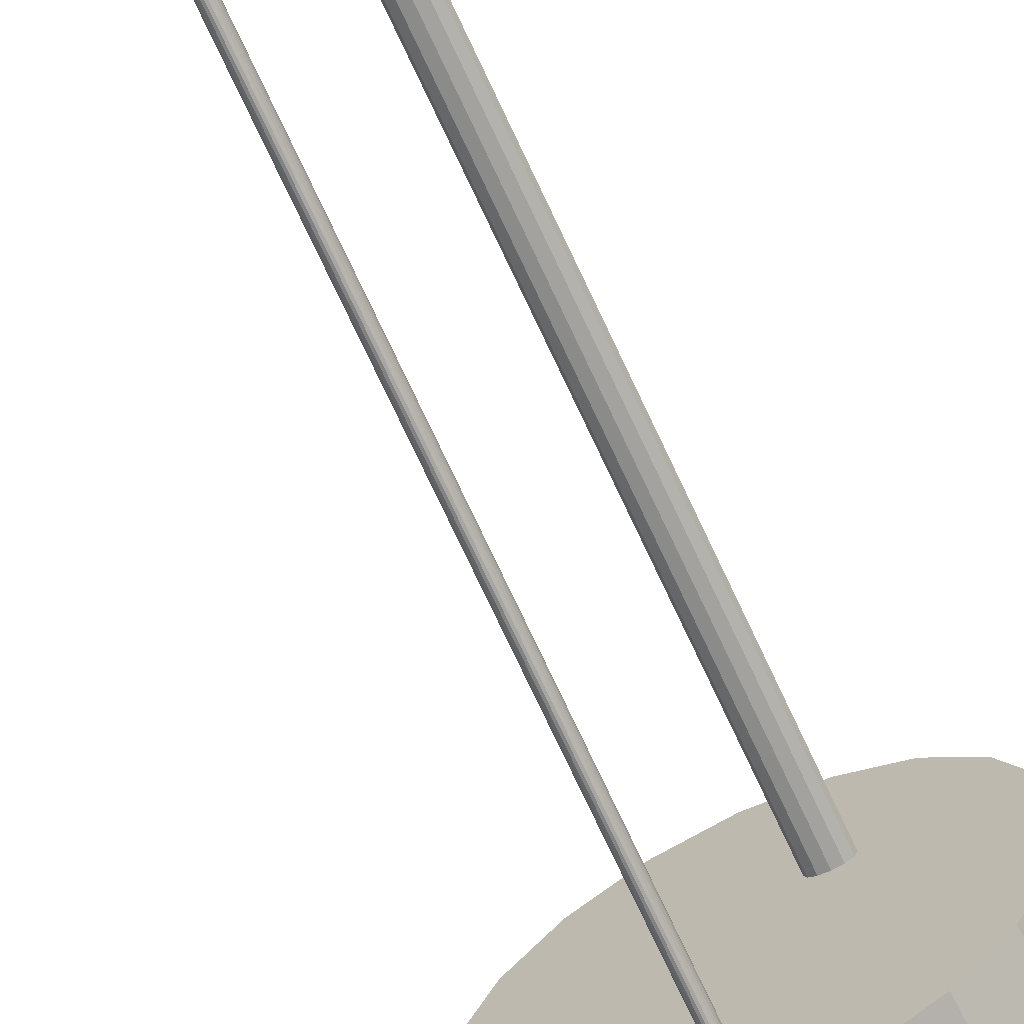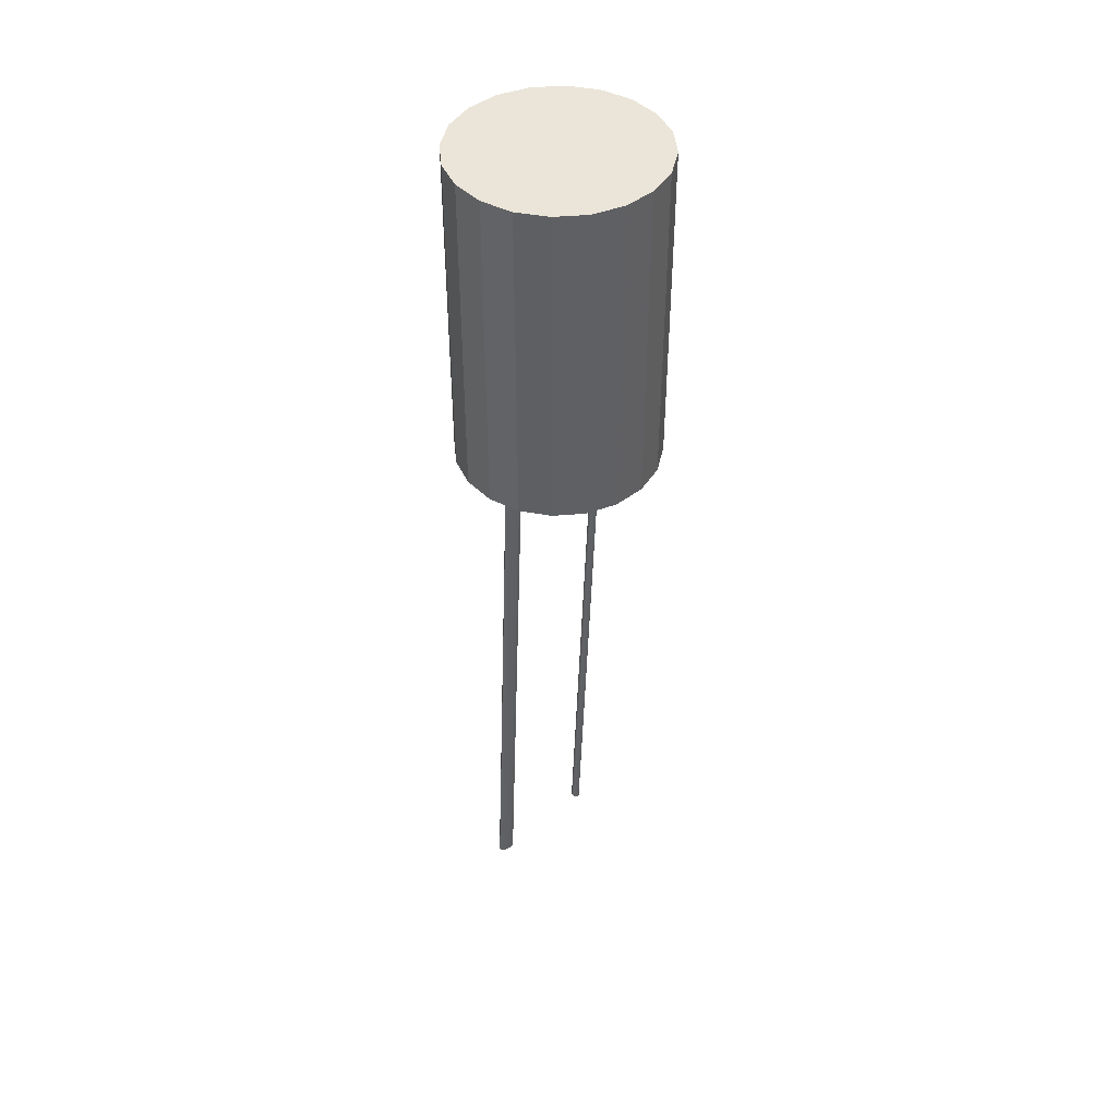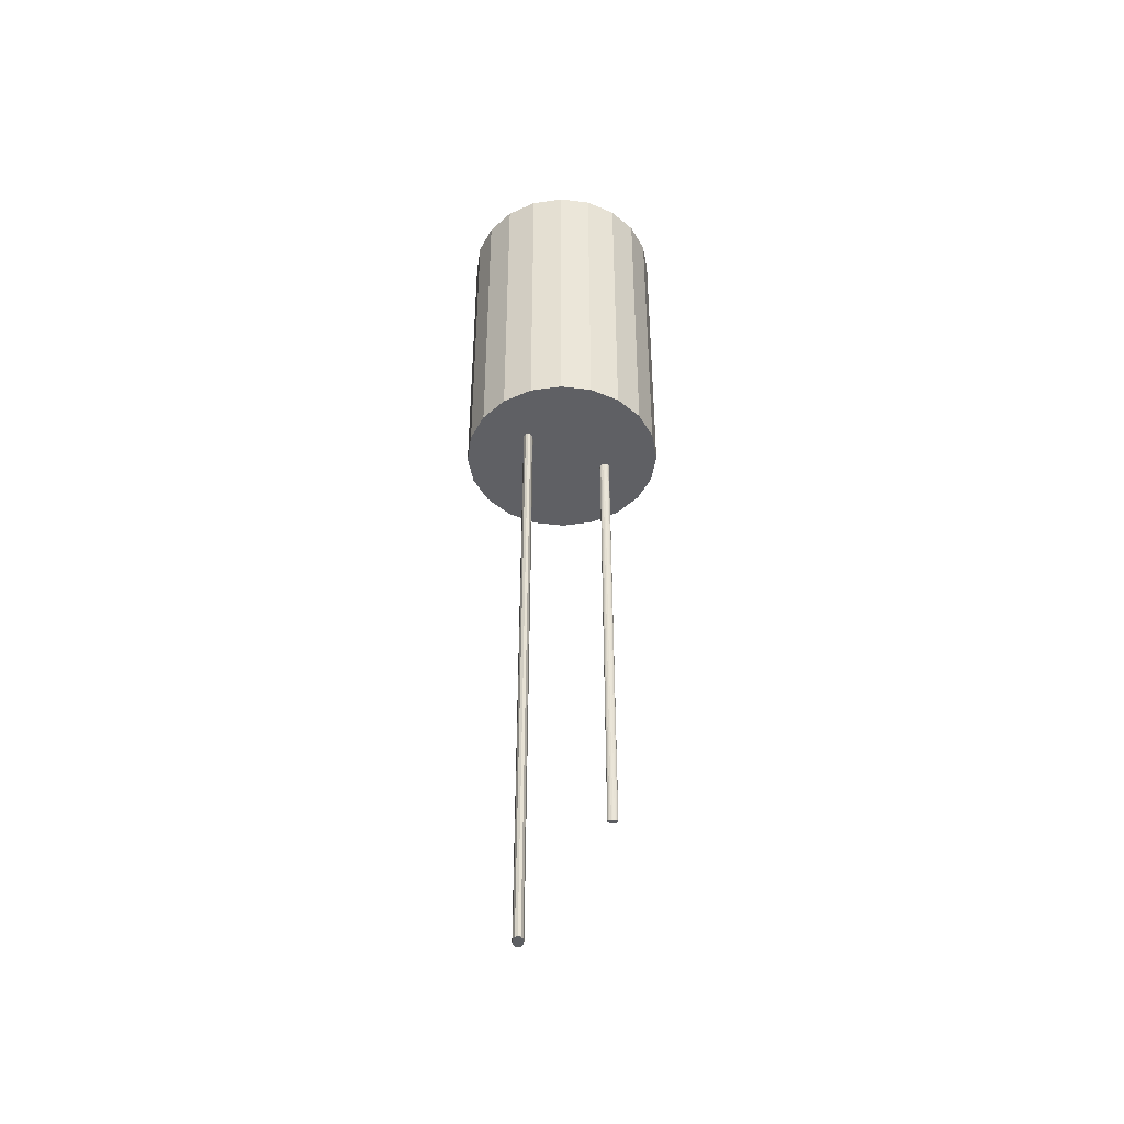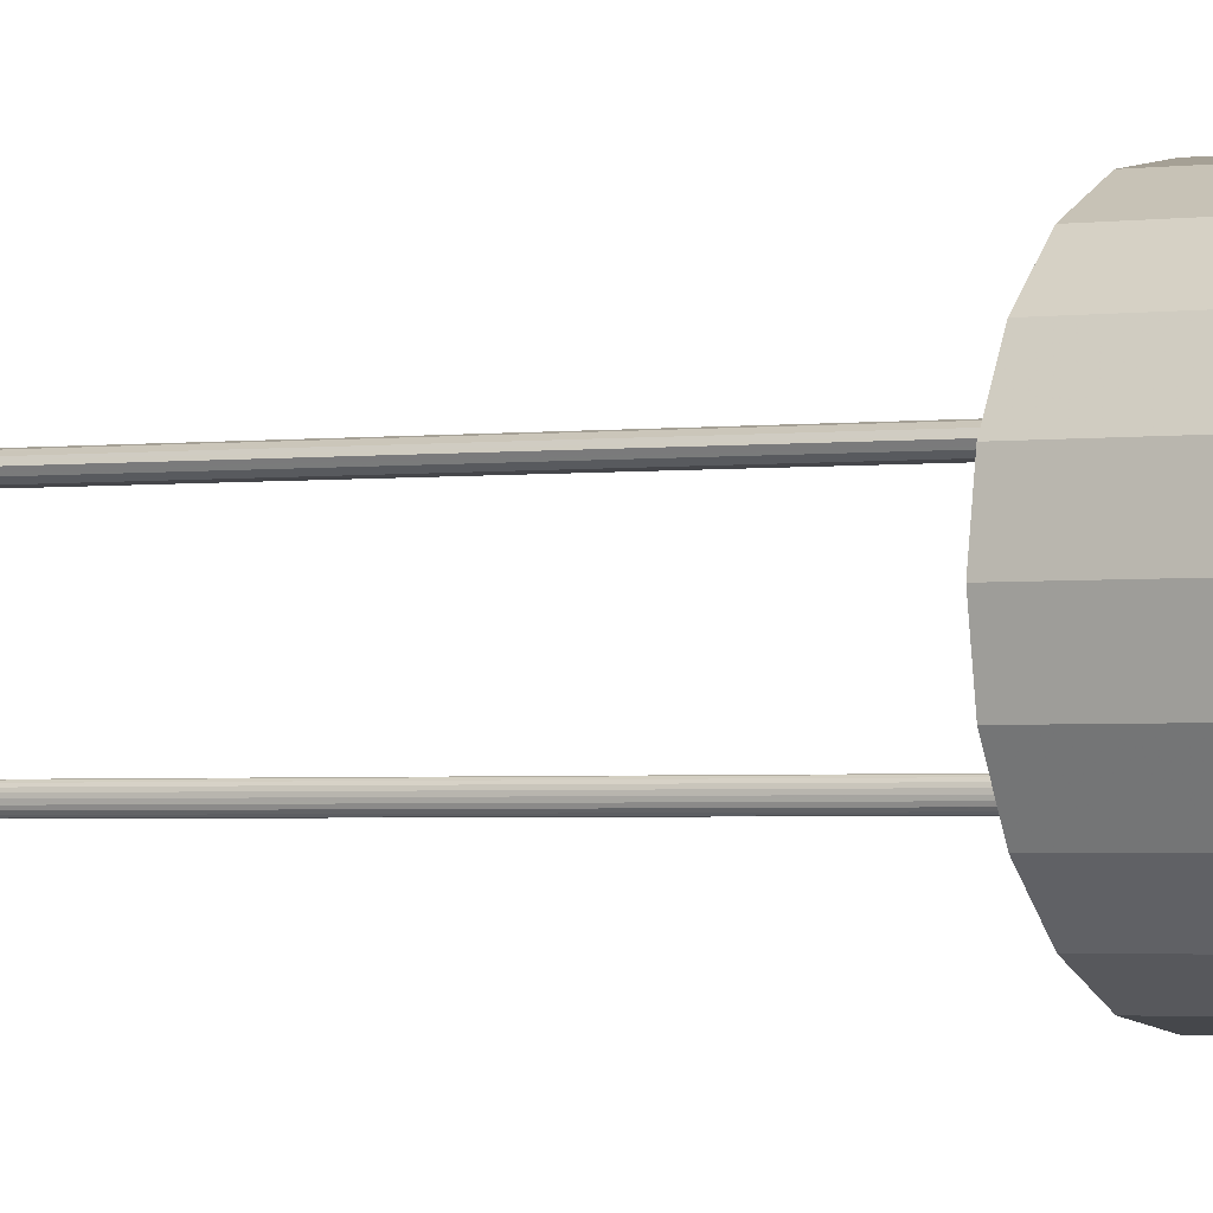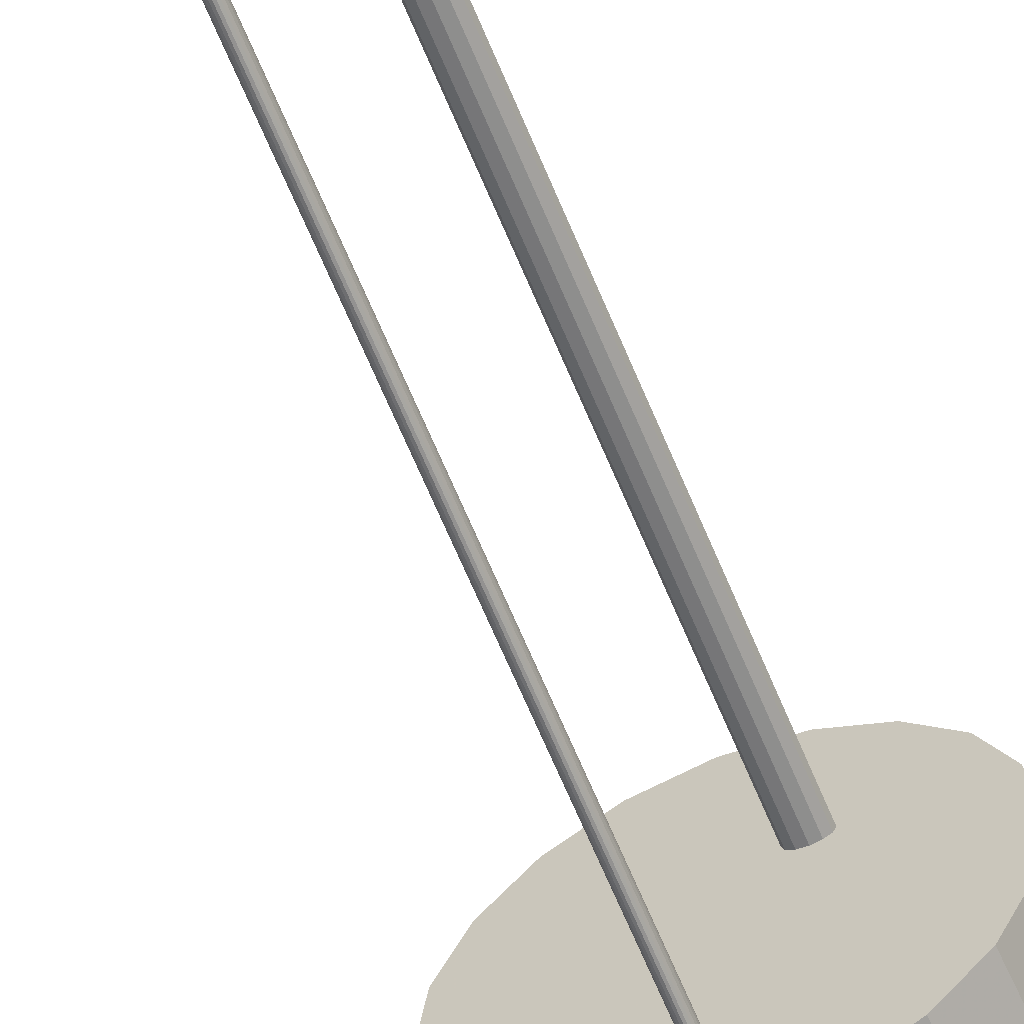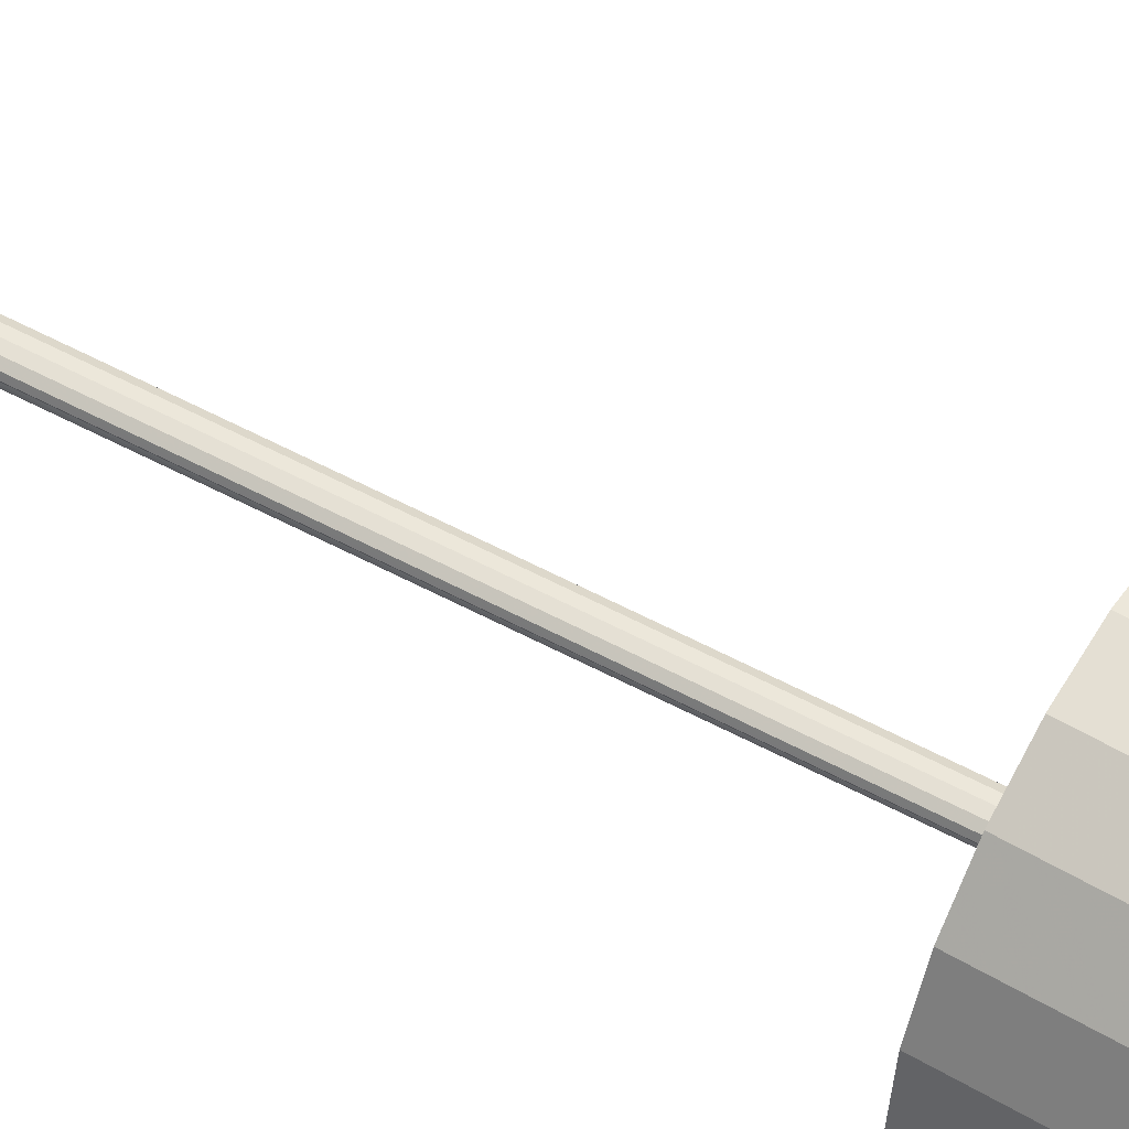
<metadata>
{"format":"obj","ext":"obj","renderer":"f3d","projection":"perspective","resolution":1024,"background":"white","views":[{"elev":-68.6,"azim":-153.4,"up":"+Y"},{"elev":44.5,"azim":-32.5,"up":"+Z"},{"elev":-44.2,"azim":-89.3,"up":"+Z"},{"elev":-1.8,"azim":-58.5,"up":"+Y"},{"elev":-61.3,"azim":-156.0,"up":"+Y"},{"elev":56.1,"azim":-58.4,"up":"+Y"}]}
</metadata>
<code>
o obj_0
v -24.51 		-30.09 		54.29
v -25 		-27 		54.29
v -24.51 		-23.91 		54.29
v -23.09 		-21.12 		54.29
v -23.09 		-32.88 		54.29
v -23.09 		-21.12 		87
v -24.51 		-23.91 		87
v -25 		-27 		87
v -24.51 		-30.09 		87
v -23.09 		-32.88 		87
v -17.77 		-23.99 		54.29
v -18.09 		-36.51 		54.29
v -20.88 		-35.09 		54.29
v -20.88 		-35.09 		87
v -18.09 		-36.51 		87
v -20.88 		-18.91 		54.29
v -18.09 		-17.49 		54.29
v -17.77 		-23 		54.29
v -18.09 		-17.49 		87
v -20.88 		-18.91 		87
v -17.43 		-23.94 		54.29
v -17.33 		-23.92 		54.29
v -17.08 		-23.78 		54.29
v -17.01 		-23.74 		54.29
v -16.92 		-23.55 		54.29
v -16.89 		-23.5 		54.29
v -16.98 		-23.3 		54.29
v -17.01 		-23.25 		54.29
v -17.26 		-23.11 		54.29
v -17.33 		-23.07 		54.29
v -17.67 		-23.02 		54.29
v -18.11 		-23.05 		54.29
v -18.21 		-23.07 		54.29
v -18.46 		-23.21 		54.29
v -18.54 		-23.25 		54.29
v -18.63 		-23.44 		54.29
v -18.66 		-23.5 		54.29
v -18.57 		-23.69 		54.29
v -18.54 		-23.74 		54.29
v -18.29 		-23.88 		54.29
v -18.21 		-23.92 		54.29
v -17.87 		-23.98 		54.29
v -20.11 		-23.5 		-8.967
v -19.23 		-23.5 		-8.934
v -19.35 		-23.74 		-8.938
v -19.67 		-23.92 		-8.95
v -19.67 		-23.07 		-8.95
v -19.35 		-23.25 		-8.938
v -20.11 		-23.99 		-8.967
v -20.11 		-23 		-8.967
v -20.88 		-23.25 		-8.996
v -20.56 		-23.07 		-8.983
v -20.88 		-23.74 		-8.996
v -21 		-23.5 		-9
v -20.56 		-23.92 		-8.983
v -13.78 		-32 		54.29
v -6.91 		-32.88 		54.29
v -9.122 		-35.09 		54.29
v -11.91 		-36.51 		54.29
v -15 		-37 		54.29
v -9.122 		-35.09 		87
v -6.91 		-32.88 		87
v -15 		-37 		87
v -11.91 		-36.51 		87
v -11.91 		-17.49 		54.29
v -9.122 		-18.91 		54.29
v -6.91 		-21.12 		54.29
v -5.489 		-23.91 		54.29
v -5 		-27 		54.29
v -5.489 		-30.09 		54.29
v -11.91 		-17.49 		87
v -5.489 		-30.09 		87
v -5 		-27 		87
v -5.489 		-23.91 		87
v -6.91 		-21.12 		87
v -9.122 		-18.91 		87
v -15 		-17 		54.29
v -13.78 		-31.01 		54.29
v -15 		-17 		87
v -13.68 		-31.03 		54.29
v -13.7 		-31.03 		54.29
v -13.58 		-31.11 		54.29
v -13.6 		-31.09 		54.29
v -13.51 		-31.21 		54.29
v -13.52 		-31.19 		54.29
v -15.34 		-31.66 		6.394
v -15.34 		-31.35 		6.394
v -13.46 		-31.35 		54.29
v -15.32 		-31.5 		6.397
v -13.45 		-31.5 		54.29
v -13.45 		-31.48 		54.29
v -13.46 		-31.66 		54.29
v -13.46 		-31.63 		54.29
v -13.51 		-31.8 		54.29
v -13.58 		-31.91 		54.29
v -13.57 		-31.88 		54.29
v -13.68 		-31.98 		54.29
v -13.66 		-31.96 		54.29
v -13.76 		-32 		54.29
v -13.8 		-31.01 		54.29
v -13.89 		-31.98 		54.29
v -13.87 		-31.98 		54.29
v -13.98 		-31.91 		54.29
v -13.96 		-31.92 		54.29
v -15.94 		-31.21 		6.31
v -15.86 		-31.11 		6.32
v -14.05 		-31.8 		54.29
v -14.04 		-31.82 		54.29
v -15.77 		-31.03 		6.334
v -15.66 		-31.01 		6.349
v -14.1 		-31.66 		54.29
v -14.12 		-31.5 		54.29
v -14.12 		-31.53 		54.29
v -14.1 		-31.35 		54.29
v -14.11 		-31.38 		54.29
v -14.05 		-31.21 		54.29
v -13.98 		-31.11 		54.29
v -13.99 		-31.13 		54.29
v -15.56 		-31.03 		6.363
v -15.46 		-31.11 		6.377
v -15.39 		-31.21 		6.387
v -13.89 		-31.03 		54.29
v -13.9 		-31.05 		54.29
v -15.66 		-31.5 		6.349
v -15.98 		-31.66 		6.303
v -16 		-31.5 		6.301
v -15.98 		-31.35 		6.303
v -15.86 		-31.91 		6.32
v -15.39 		-31.8 		6.387
v -15.46 		-31.91 		6.377
v -15.56 		-31.98 		6.363
v -15.77 		-31.98 		6.334
v -15.66 		-32 		6.349
v -15.94 		-31.8 		6.31
g group_0_4634441
f 4 37 3
f 6 20 4
f 4 7 6
f 8 2 9
f 1 5 9
f 7 4 3
f 7 3 8
f 2 8 3
f 1 9 2
f 10 9 5
f 42 11 5
f 2 39 1
f 1 41 5
f 9 10 8
f 14 8 10
f 63 8 15
f 5 14 10
f 12 15 14
f 63 15 12
f 5 13 14
f 12 14 13
f 24 25 78
f 29 30 77
f 17 77 31
f 31 18 17
f 32 33 17
f 16 17 33
f 20 6 8
f 6 7 8
f 19 79 77
f 17 20 19
f 17 19 77
f 17 16 20
f 16 4 20
f 19 20 8
f 22 117 21
f 24 122 23
f 21 117 11
f 25 26 78
f 23 122 22
f 26 27 65
f 65 78 26
f 77 65 28
f 27 28 65
f 30 31 77
f 18 32 17
f 28 29 77
f 33 34 16
f 34 35 16
f 4 16 35
f 35 36 4
f 36 37 4
f 2 3 37
f 2 37 38
f 2 38 39
f 40 1 39
f 41 1 40
f 11 116 5
f 46 23 22
f 46 45 23
f 44 26 25
f 29 48 30
f 47 30 48
f 31 47 18
f 32 18 50
f 50 33 32
f 55 41 40
f 55 49 42
f 42 41 55
f 43 44 45
f 43 45 46
f 47 48 43
f 43 48 44
f 45 44 25
f 28 44 48
f 46 49 43
f 50 47 43
f 50 43 52
f 49 46 21
f 22 21 46
f 21 11 49
f 24 23 45
f 45 25 24
f 27 26 44
f 44 28 27
f 48 29 28
f 31 30 47
f 50 18 47
f 11 42 49
f 43 51 52
f 43 53 54
f 55 53 43
f 43 54 51
f 36 51 37
f 49 55 43
f 50 52 33
f 51 35 52
f 34 52 35
f 34 33 52
f 54 37 51
f 36 35 51
f 37 54 38
f 54 53 38
f 39 38 53
f 53 40 39
f 53 55 40
f 95 96 58
f 57 58 94
f 94 92 57
f 56 99 59
f 101 102 60
f 103 104 12
f 13 108 12
f 14 15 8
f 62 8 61
f 64 8 63
f 61 8 64
f 63 60 59
f 63 59 64
f 59 58 64
f 61 64 58
f 61 58 62
f 57 72 62
f 57 62 58
f 60 63 12
f 67 80 66
f 68 80 67
f 93 90 57
f 69 82 68
f 71 79 8
f 73 8 72
f 74 75 8
f 75 76 8
f 71 8 76
f 66 76 75
f 66 71 76
f 69 73 72
f 68 74 73
f 68 73 69
f 74 68 75
f 67 75 68
f 75 67 66
f 71 65 79
f 72 57 70
f 70 69 72
f 66 65 71
f 77 79 65
f 66 80 65
f 100 24 78
f 116 11 118
f 115 5 114
f 73 74 8
f 19 8 79
f 62 72 8
f 81 65 80
f 83 68 82
f 78 65 81
f 80 68 83
f 69 70 84
f 82 69 85
f 84 85 69
f 91 88 70
f 92 93 57
f 88 84 70
f 90 91 70
f 70 57 90
f 96 94 58
f 98 95 59
f 99 97 59
f 58 59 95
f 97 98 59
f 122 24 100
f 102 56 60
f 59 60 56
f 60 12 101
f 103 12 108
f 108 13 107
f 107 13 111
f 111 5 113
f 41 42 5
f 112 5 115
f 114 5 116
f 118 11 117
f 117 22 123
f 123 22 122
f 132 128 124
f 105 106 124
f 106 109 124
f 124 109 110
f 126 127 124
f 127 105 124
f 125 126 124
f 124 131 133
f 119 124 110
f 121 124 120
f 89 86 124
f 129 124 86
f 130 131 124
f 129 130 124
f 124 121 87
f 87 89 124
f 120 124 119
f 125 124 134
f 133 132 124
f 124 128 134
f 113 5 112
f 104 101 12
f 5 111 13
f 121 84 87
f 133 131 56
f 119 83 120
f 97 131 130
f 105 118 106
f 133 56 102
f 126 112 115
f 117 123 106
f 106 123 109
f 120 82 85
f 128 132 103
f 85 121 120
f 91 89 87
f 107 134 128
f 93 92 89
f 113 112 125
f 87 84 88
f 114 105 127
f 129 86 94
f 131 97 99
f 82 120 83
f 102 101 133
f 87 88 91
f 104 103 132
f 132 133 101
f 107 111 134
f 132 101 104
f 115 127 126
f 127 115 114
f 117 106 118
f 122 109 123
f 130 129 95
f 105 114 116
f 105 116 118
f 110 81 119
f 80 119 81
f 78 81 110
f 80 83 119
f 130 95 98
f 121 85 84
f 128 103 108
f 86 89 92
f 107 128 108
f 92 94 86
f 96 95 129
f 94 96 129
f 98 97 130
f 89 91 90
f 90 93 89
f 131 99 56
f 109 100 110
f 78 110 100
f 100 109 122
f 125 134 111
f 113 125 111
f 126 125 112

</code>
